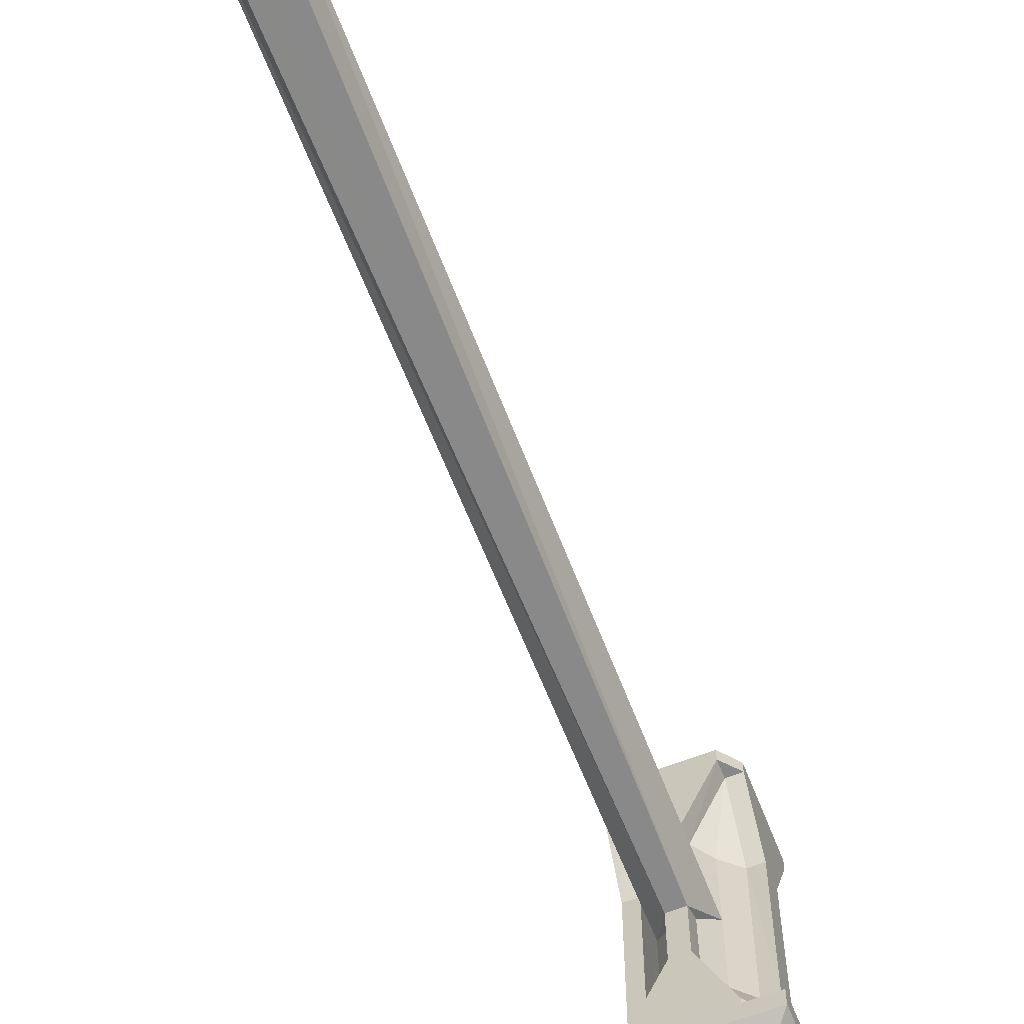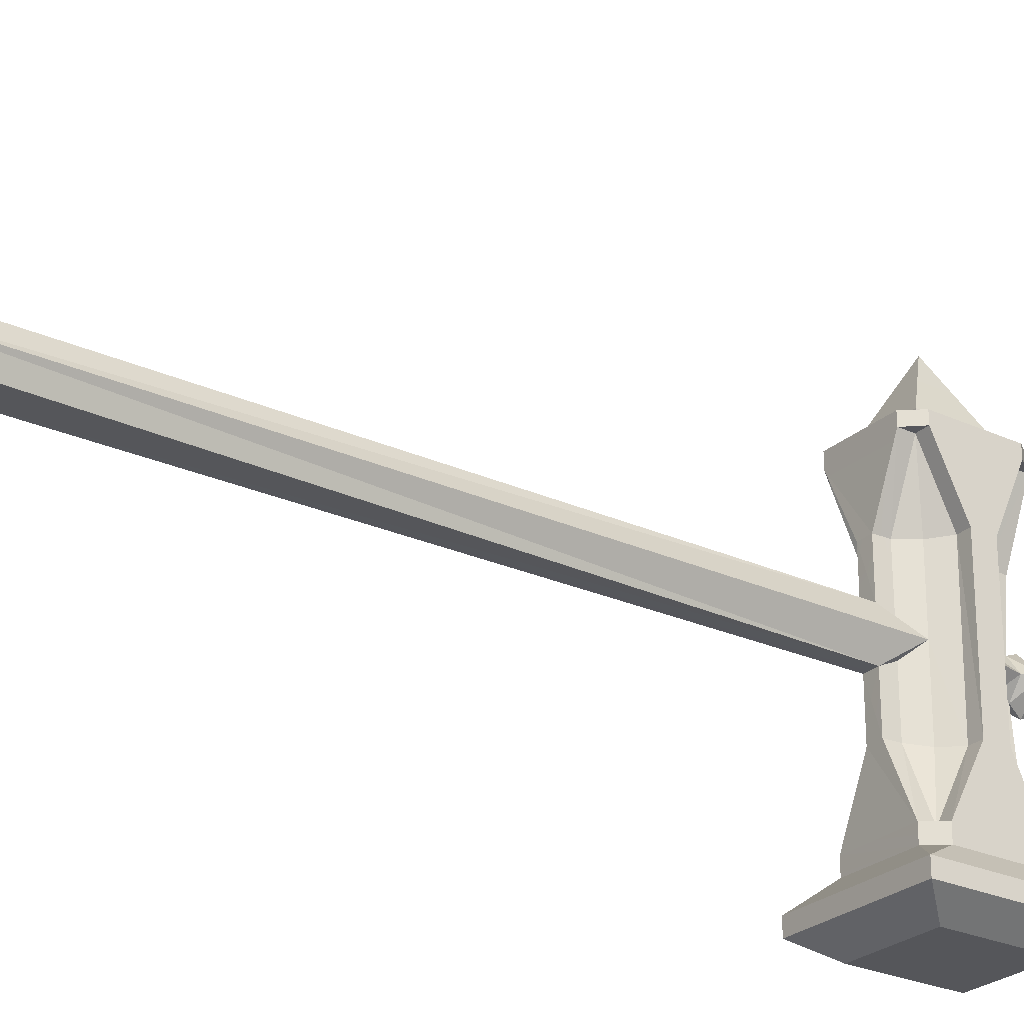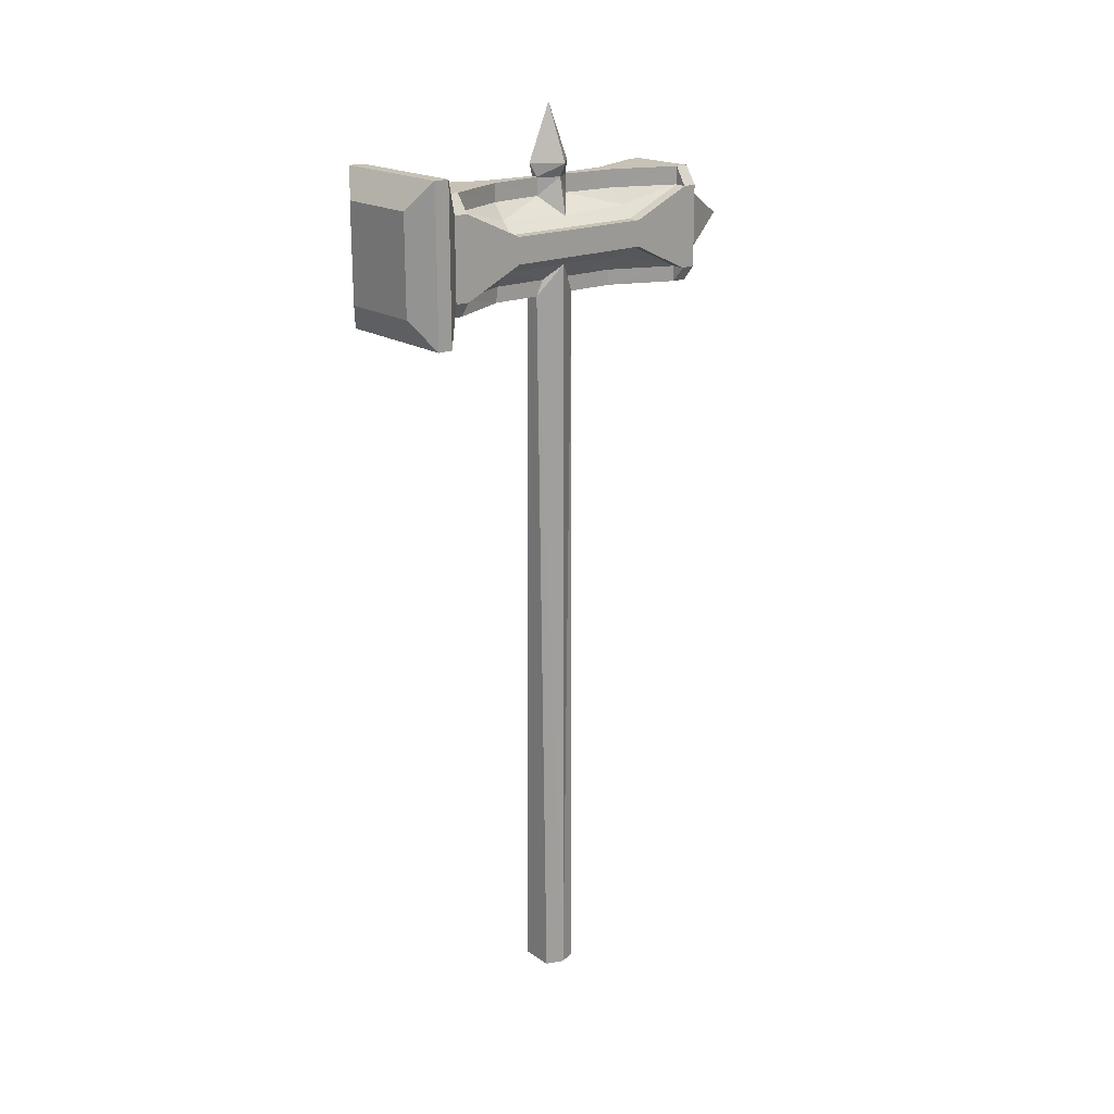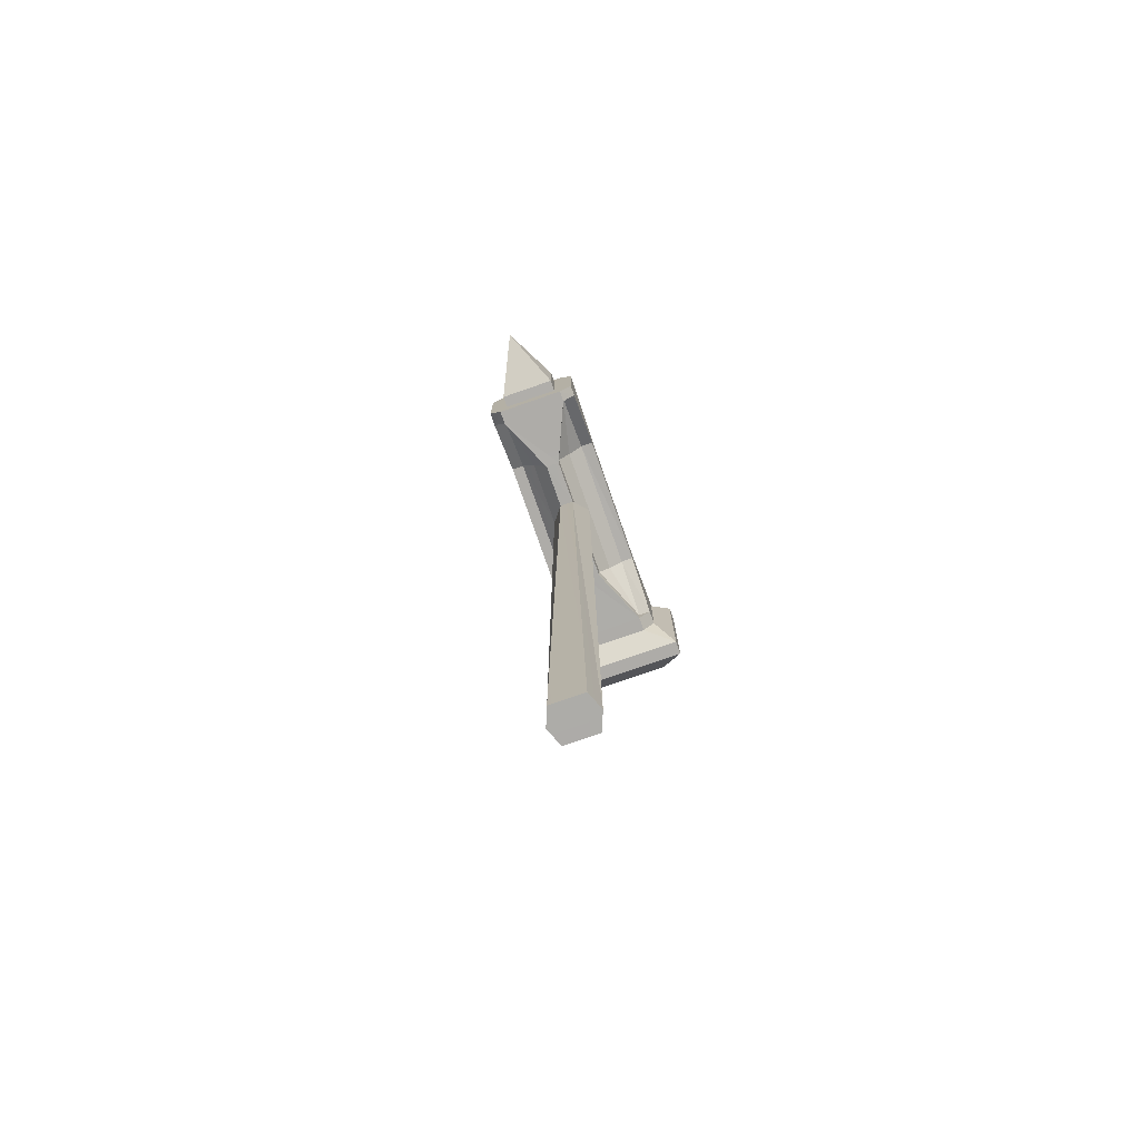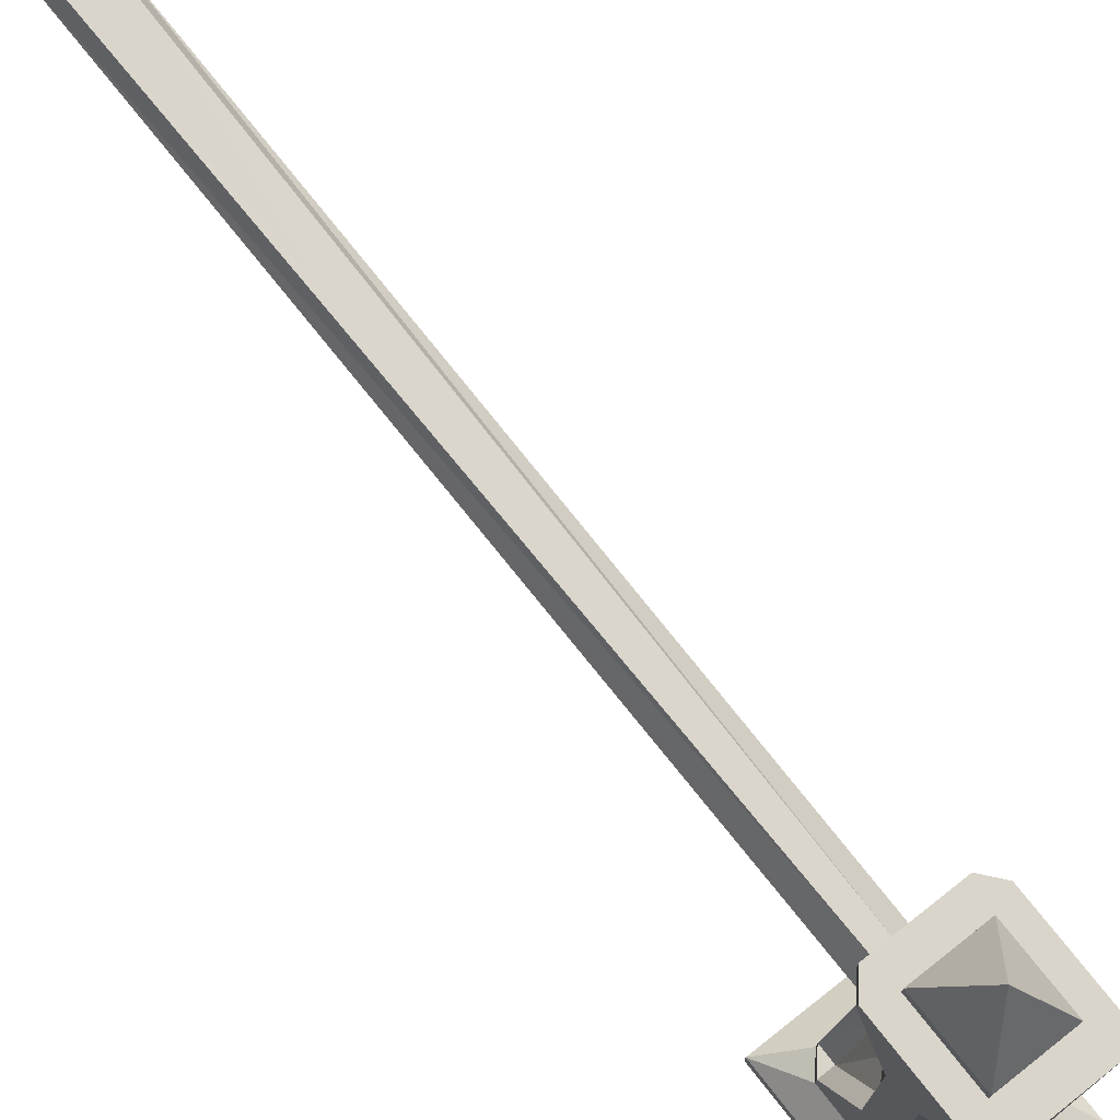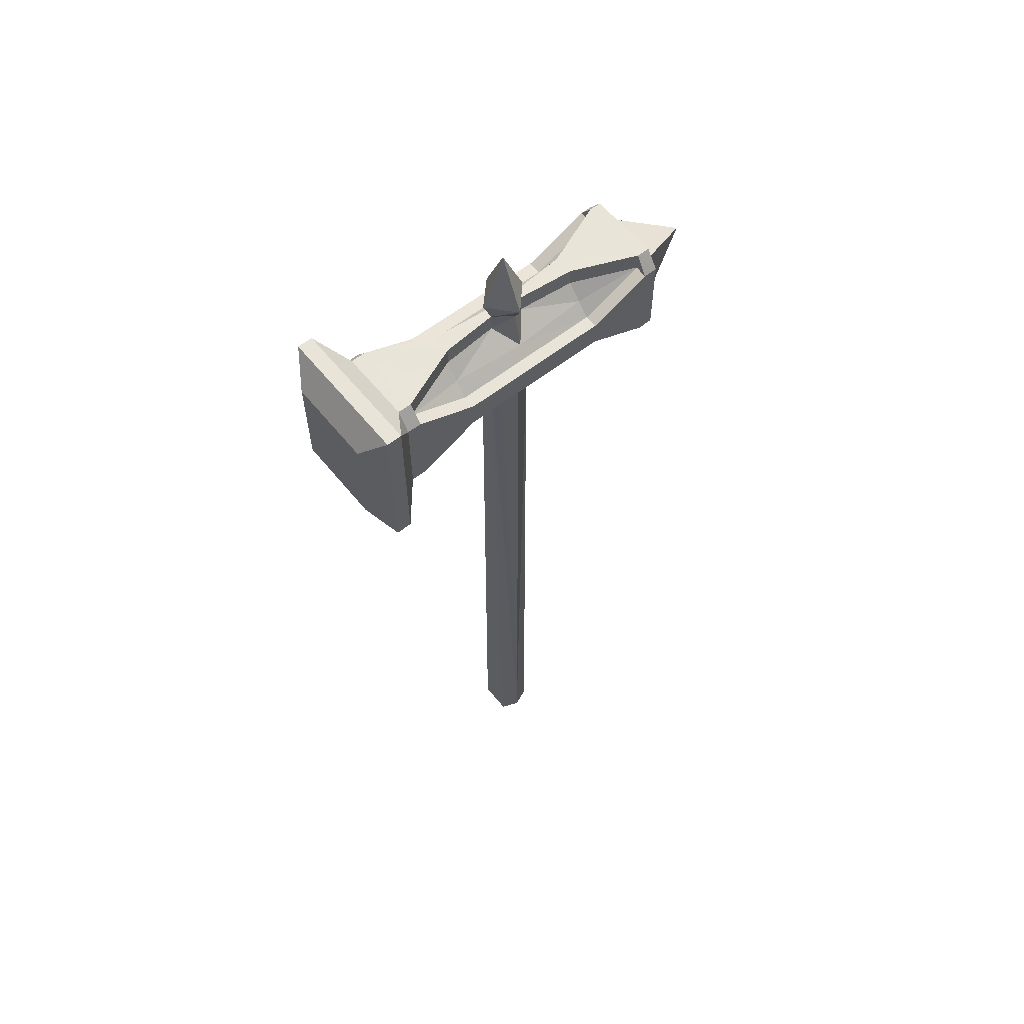
<metadata>
{"format":"obj","ext":"obj","renderer":"f3d","projection":"perspective","resolution":1024,"background":"white","views":[{"elev":-62.8,"azim":21.2,"up":"+Z"},{"elev":-25.9,"azim":54.1,"up":"+Z"},{"elev":19.0,"azim":-129.2,"up":"+Y"},{"elev":-76.6,"azim":19.2,"up":"+Y"},{"elev":74.4,"azim":141.7,"up":"+Z"},{"elev":59.4,"azim":-128.7,"up":"+Y"}]}
</metadata>
<code>
o Warhammer/Maul_Warhammer/Maul_Circle.000
v -0.09365 1.437 -0.2467
v 0.02609 1.407 -0.2466
v -0.09365 1.407 -0.2466
v -0.115 1.41 0.226
v -0.115 1.32 0.1256
v -0.115 1.273 0.2262
v -0.09365 1.248 0.2498
v 0.02609 1.274 0.2497
v -0.09365 1.274 0.2497
v -0.09365 1.362 -0.1225
v -0.07246 1.382 -0.1214
v -0.09367 1.407 -0.2238
v -0.09365 1.319 -0.1223
v -0.09375 1.271 -0.2216
v -0.07147 1.299 -0.1164
v 0.04813 1.408 -0.2219
v 0.02609 1.437 -0.2467
v 0.0261 1.438 -0.2221
v -0.115 1.407 -0.2233
v -0.115 1.362 -0.1225
v 0.02605 1.274 0.2299
v -0.02067 1.273 0.122
v 9.8e-05 1.301 0.1212
v 0.04813 1.407 -0.2466
v 0.04813 1.271 -0.2209
v 0.04813 1.271 -0.2461
v 0.04813 1.41 0.2492
v 0.04813 1.274 0.2302
v 0.04813 1.41 0.2299
v 0.02605 1.41 0.2296
v 0.02607 1.363 0.123
v 0.000492 1.385 0.1233
v 0.04813 1.274 0.2497
v -0.01805 1.408 -0.1221
v 0.02602 1.407 -0.2214
v 0.02614 1.44 0.23
v 0.02609 1.245 -0.246
v -0.04164 1.439 -0.02837
v -0.07689 1.461 0.000972
v -0.03319 1.461 -0.03732
v -0.04162 1.409 0.03093
v -0.05032 1.44 0.1243
v -0.04162 1.439 0.03082
v 0.02595 1.248 0.2297
v 0.02609 1.248 0.2498
v -0.09384 1.438 -0.2245
v -0.115 1.407 -0.2466
v 0.02609 1.271 -0.2461
v -0.09365 1.245 -0.246
v -0.09365 1.271 -0.2461
v -0.115 1.271 -0.2461
v -0.115 1.274 0.2497
v -0.09365 1.44 0.249
v -0.09365 1.41 0.2492
v -0.115 1.41 0.2492
v 0.02609 1.41 0.2492
v 0.02609 1.44 0.249
v 0.07973 1.21 -0.2791
v 0.07973 1.468 -0.305
v 0.07973 1.468 -0.2801
v 0.01426 1.287 0.2496
v -0.08182 1.288 0.2696
v -0.08182 1.287 0.2496
v -0.1059 1.421 -0.3336
v 0.03832 1.257 -0.333
v -0.1059 1.257 -0.333
v -0.1473 1.21 -0.2791
v -0.1473 1.468 -0.305
v -0.1473 1.209 -0.3041
v 0.07973 1.209 -0.3041
v -0.1473 1.468 -0.2801
v 0.03832 1.421 -0.3336
v 0.01426 1.397 0.2492
v -0.08182 1.397 0.2492
v -0.08182 1.397 0.2692
v 0.01426 1.288 0.2696
v -0.03387 1.343 0.3724
v -0.03369 1.343 0.3724
v -0.03369 1.343 0.3724
v 0.01426 1.397 0.2692
v -0.03387 1.343 0.3724
v -0.115 1.271 -0.2222
v -0.09365 1.274 0.2245
v -0.09365 1.32 0.1256
v -0.09365 1.363 0.1253
v -0.09364 1.41 0.2276
v -0.115 1.319 -0.1223
v -0.04164 1.409 -0.02826
v -0.07777 1.378 0.001218
v -0.09367 1.44 0.2278
v -0.09385 1.245 -0.2216
v -0.04552 1.247 0.1207
v -0.09331 1.248 0.2256
v -0.05036 1.408 -0.1212
v -0.04995 1.438 -0.1197
v 0.02605 1.362 -0.1204
v 0.04813 1.362 -0.119
v 0.04813 1.363 0.1232
v -0.02628 1.409 0.02992
v -0.01784 1.44 0.1232
v -0.01764 1.409 0.124
v -0.02103 1.247 0.04066
v -0.02145 1.247 0.1216
v -0.115 1.363 0.1253
v 0.04813 1.324 -0.1193
v 0.04813 1.325 0.124
v 0.0261 1.271 -0.2207
v 0.02609 1.322 -0.12
v 0.000879 1.298 -0.1187
v -0.00575 1.439 0.00129
v -0.02628 1.439 0.02981
v -0.02644 1.409 -0.02607
v 0.007296 1.378 0.001664
v -0.05049 1.409 0.125
v 0.006797 1.461 0.001096
v -0.03347 1.461 0.0402
v -0.02644 1.439 -0.02618
v -0.06437 1.439 0.001078
v -0.03463 1.555 0.001101
v 0.02596 1.245 -0.22
v -0.01928 1.272 -0.1138
v -0.02027 1.246 -0.1141
v -0.01864 1.438 -0.1201
v -0.04553 1.246 -0.1156
v -0.07277 1.384 0.1252
v 0.000913 1.384 -0.1209
v -0.04614 1.272 -0.1151
v -0.09365 1.363 -0.000155
v 0.02607 1.326 0.1237
v -0.04553 1.247 -0.03298
v -0.04611 1.272 -0.02091
v -0.07174 1.3 0.122
v -0.04605 1.273 0.1203
v 0.02606 1.362 0.002521
v -0.07161 1.299 0.002766
v -0.02061 1.246 -0.03282
v -0.02021 1.273 0.02659
v -0.04553 1.247 0.04053
v 0.000481 1.3 0.003652
v -0.07342 0.00939 0.001533
v -0.06181 0.00939 -0.02812
v 0.005862 0.00939 0.001533
v -0.005749 0.00939 0.03119
v -0.005749 0.00939 -0.02812
v -0.06181 0.00939 0.03119
v -0.04608 1.273 0.02656
v -0.01974 1.272 -0.02069
f 1 2 3
f 4 5 6
f 7 8 9
f 10 11 12
f 13 14 15
f 16 17 18
f 10 19 20
f 21 22 23
f 24 25 26
f 27 28 29
f 30 31 32
f 8 28 33
f 18 34 35
f 27 36 29
f 25 37 26
f 38 39 40
f 41 42 43
f 7 44 45
f 19 12 46
f 3 1 47
f 17 2 24
f 48 37 26
f 49 50 51
f 9 7 52
f 45 8 33
f 53 54 55
f 56 57 27
f 58 59 60
f 24 48 2
f 37 50 48
f 51 3 50
f 37 58 26
f 33 56 8
f 57 54 56
f 55 9 54
f 61 62 63
f 17 24 60
f 64 65 66
f 67 68 69
f 67 70 58
f 60 68 71
f 64 59 72
f 66 68 64
f 65 69 66
f 65 59 70
f 1 60 71
f 51 71 47
f 1 71 47
f 60 26 58
f 49 51 67
f 37 67 58
f 73 54 74
f 61 56 73
f 63 8 61
f 74 9 63
f 74 62 75
f 73 76 61
f 77 78 79
f 79 75 77
f 79 76 80
f 81 76 78
f 77 62 81
f 74 80 73
f 49 82 51
f 83 5 84
f 85 4 86
f 19 51 82
f 14 87 82
f 7 6 52
f 88 11 89
f 90 55 53
f 86 90 4
f 14 82 91
f 83 92 93
f 83 93 6
f 46 47 19
f 46 94 95
f 35 16 18
f 16 96 97
f 30 98 31
f 99 100 101
f 30 36 29
f 92 102 103
f 104 87 5
f 105 98 106
f 107 108 109
f 99 110 111
f 112 110 113
f 36 53 57
f 114 90 42
f 111 115 116
f 40 117 38
f 43 39 118
f 117 115 110
f 111 116 43
f 21 44 28
f 21 45 44
f 28 45 33
f 116 119 39
f 119 116 115
f 107 120 25
f 115 40 119
f 119 40 39
f 120 121 122
f 21 106 28
f 38 123 95
f 95 88 38
f 101 36 30
f 123 112 34
f 108 25 105
f 22 44 103
f 124 14 91
f 125 41 89
f 85 86 125
f 112 126 34
f 107 109 121
f 99 32 113
f 118 41 43
f 118 88 89
f 127 15 14
f 11 94 12
f 114 125 86
f 128 10 20
f 34 126 35
f 126 96 35
f 32 101 30
f 23 129 21
f 113 96 126
f 127 130 131
f 5 13 84
f 132 133 83
f 84 132 83
f 124 120 122
f 91 37 120
f 93 103 44
f 82 20 19
f 4 52 55
f 46 17 1
f 18 95 123
f 100 43 42
f 90 100 42
f 29 106 98
f 105 129 108
f 97 96 134
f 16 105 25
f 13 15 135
f 130 122 136
f 22 102 137
f 133 138 92
f 129 23 139
f 140 141 142
f 128 11 10
f 89 85 125
f 113 31 134
f 142 136 139
f 142 102 143
f 138 143 102
f 141 136 144
f 138 140 145
f 140 130 141
f 135 131 130
f 146 135 138
f 139 137 102
f 147 139 136
f 121 136 122
f 109 147 121
f 23 137 139
f 131 15 127
f 132 146 133
f 1 17 2
f 4 104 5
f 7 45 8
f 16 24 17
f 10 12 19
f 24 16 25
f 27 33 28
f 8 21 28
f 18 123 34
f 27 57 36
f 25 120 37
f 38 118 39
f 41 114 42
f 7 93 44
f 58 70 59
f 24 26 48
f 37 49 50
f 51 47 3
f 33 27 56
f 57 53 54
f 55 52 9
f 61 76 62
f 64 72 65
f 67 71 68
f 67 69 70
f 60 59 68
f 64 68 59
f 66 69 68
f 65 70 69
f 65 72 59
f 1 17 60
f 51 67 71
f 60 24 26
f 37 49 67
f 73 56 54
f 61 8 56
f 63 9 8
f 74 54 9
f 74 63 62
f 73 80 76
f 77 81 78
f 79 80 75
f 79 78 76
f 81 62 76
f 77 75 62
f 74 75 80
f 49 91 82
f 83 6 5
f 85 104 4
f 19 47 51
f 14 13 87
f 7 93 6
f 88 94 11
f 90 4 55
f 83 133 92
f 46 1 47
f 46 12 94
f 16 35 96
f 30 29 98
f 99 111 100
f 92 138 102
f 104 20 87
f 105 97 98
f 99 113 110
f 112 117 110
f 36 90 53
f 114 86 90
f 111 110 115
f 43 116 39
f 117 40 115
f 21 8 45
f 28 44 45
f 120 107 121
f 21 129 106
f 38 117 123
f 95 94 88
f 101 100 36
f 123 117 112
f 108 107 25
f 22 21 44
f 124 127 14
f 125 114 41
f 112 113 126
f 99 101 32
f 118 89 41
f 118 38 88
f 20 104 128
f 104 85 128
f 113 134 96
f 127 124 130
f 5 87 13
f 124 91 120
f 91 49 37
f 93 92 103
f 82 87 20
f 4 6 52
f 46 18 17
f 18 46 95
f 100 111 43
f 90 36 100
f 29 28 106
f 105 106 129
f 31 98 134
f 98 97 134
f 16 97 105
f 132 84 135
f 84 13 135
f 130 124 122
f 22 103 102
f 133 146 138
f 109 108 139
f 108 129 139
f 141 144 142
f 142 143 145
f 145 140 142
f 128 89 11
f 89 128 85
f 113 32 31
f 142 144 136
f 142 139 102
f 138 145 143
f 141 130 136
f 138 135 140
f 140 135 130
f 121 147 136
f 109 139 147
f 23 22 137
f 131 135 15
f 132 135 146

</code>
